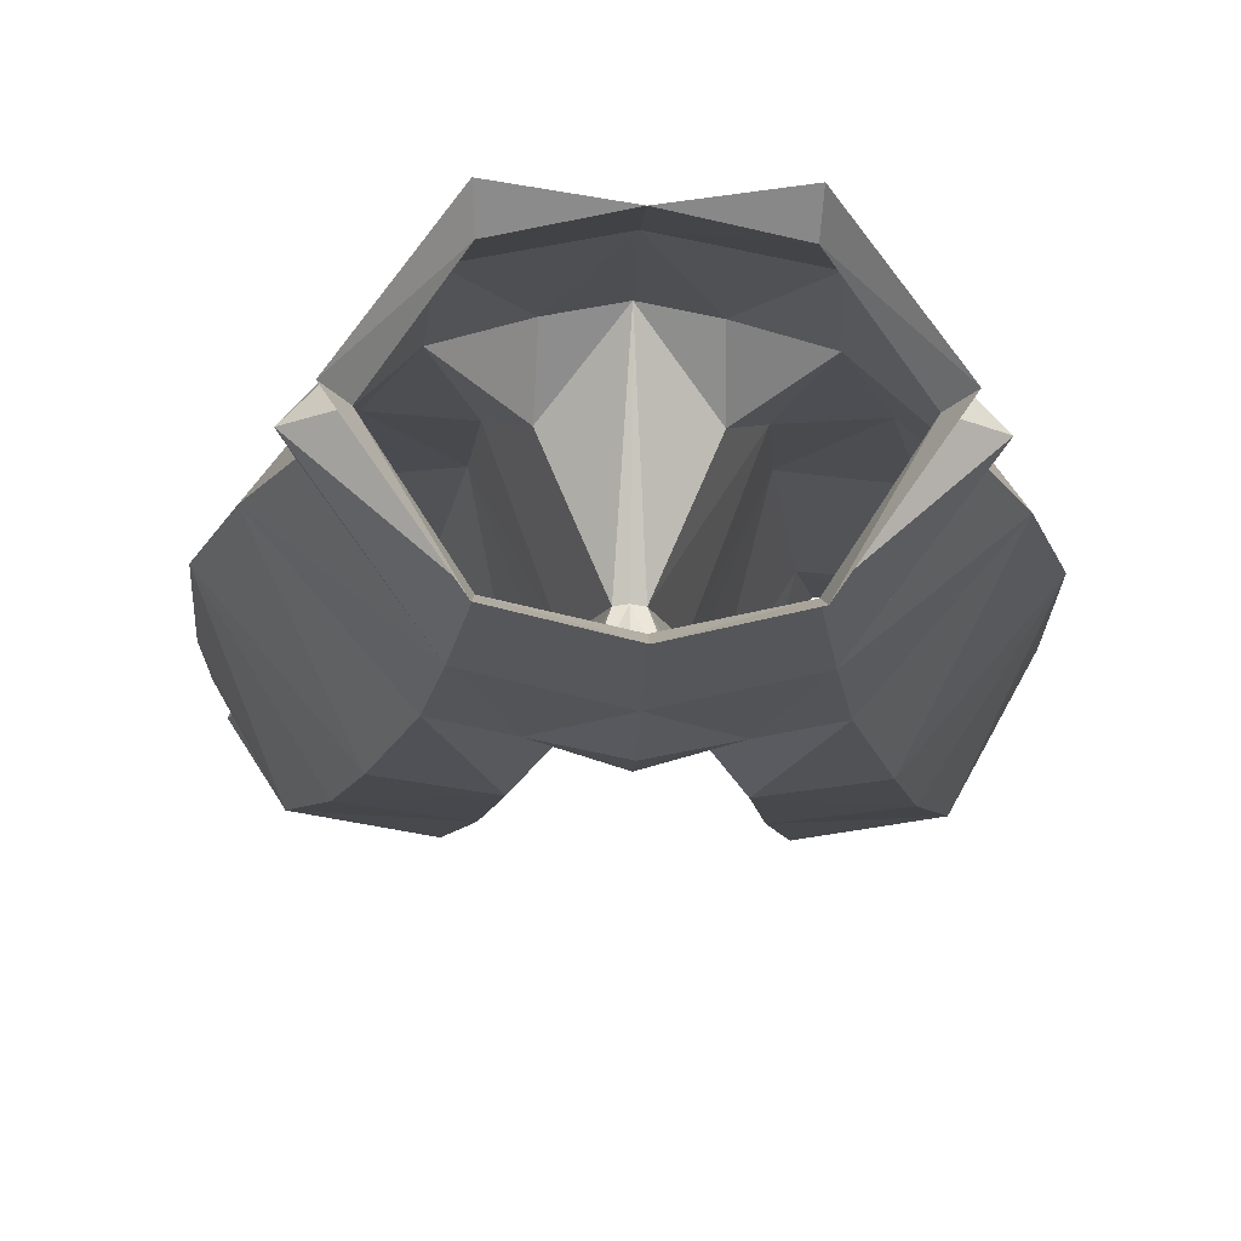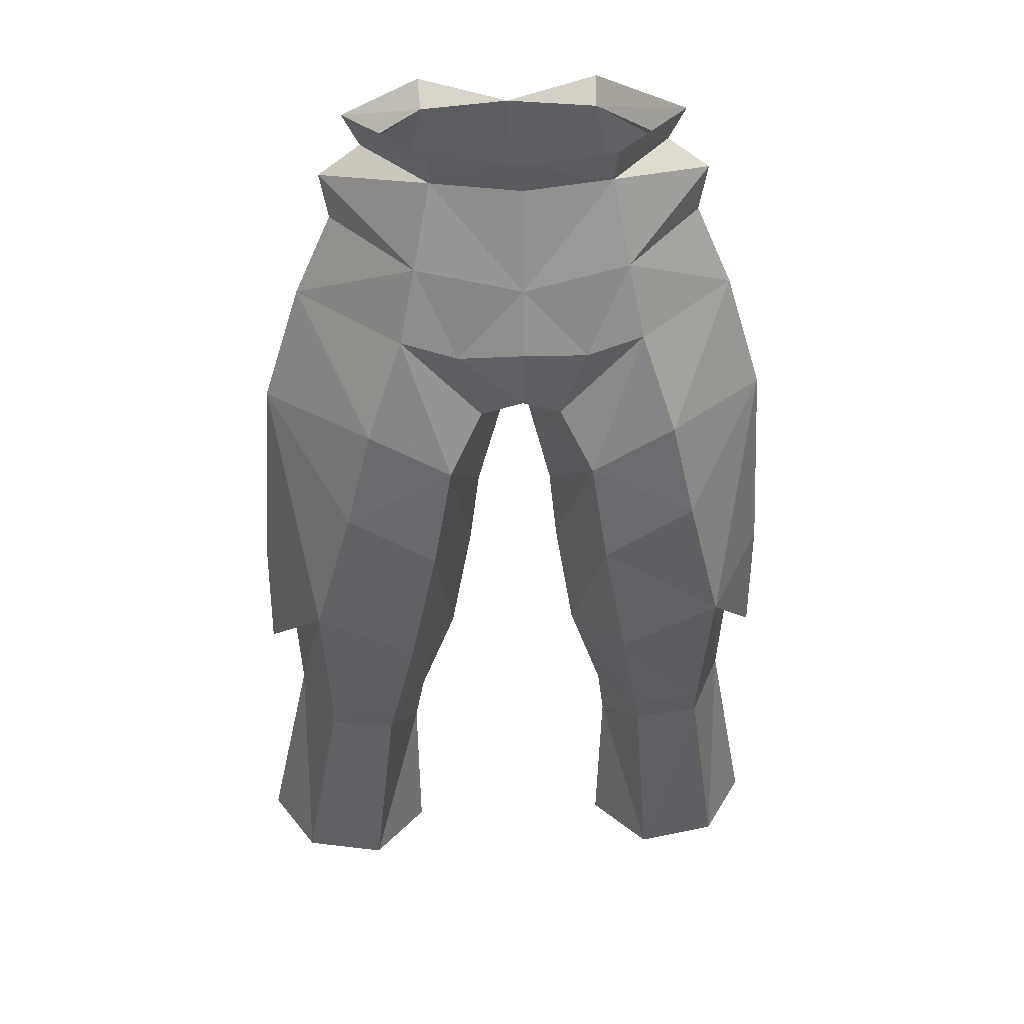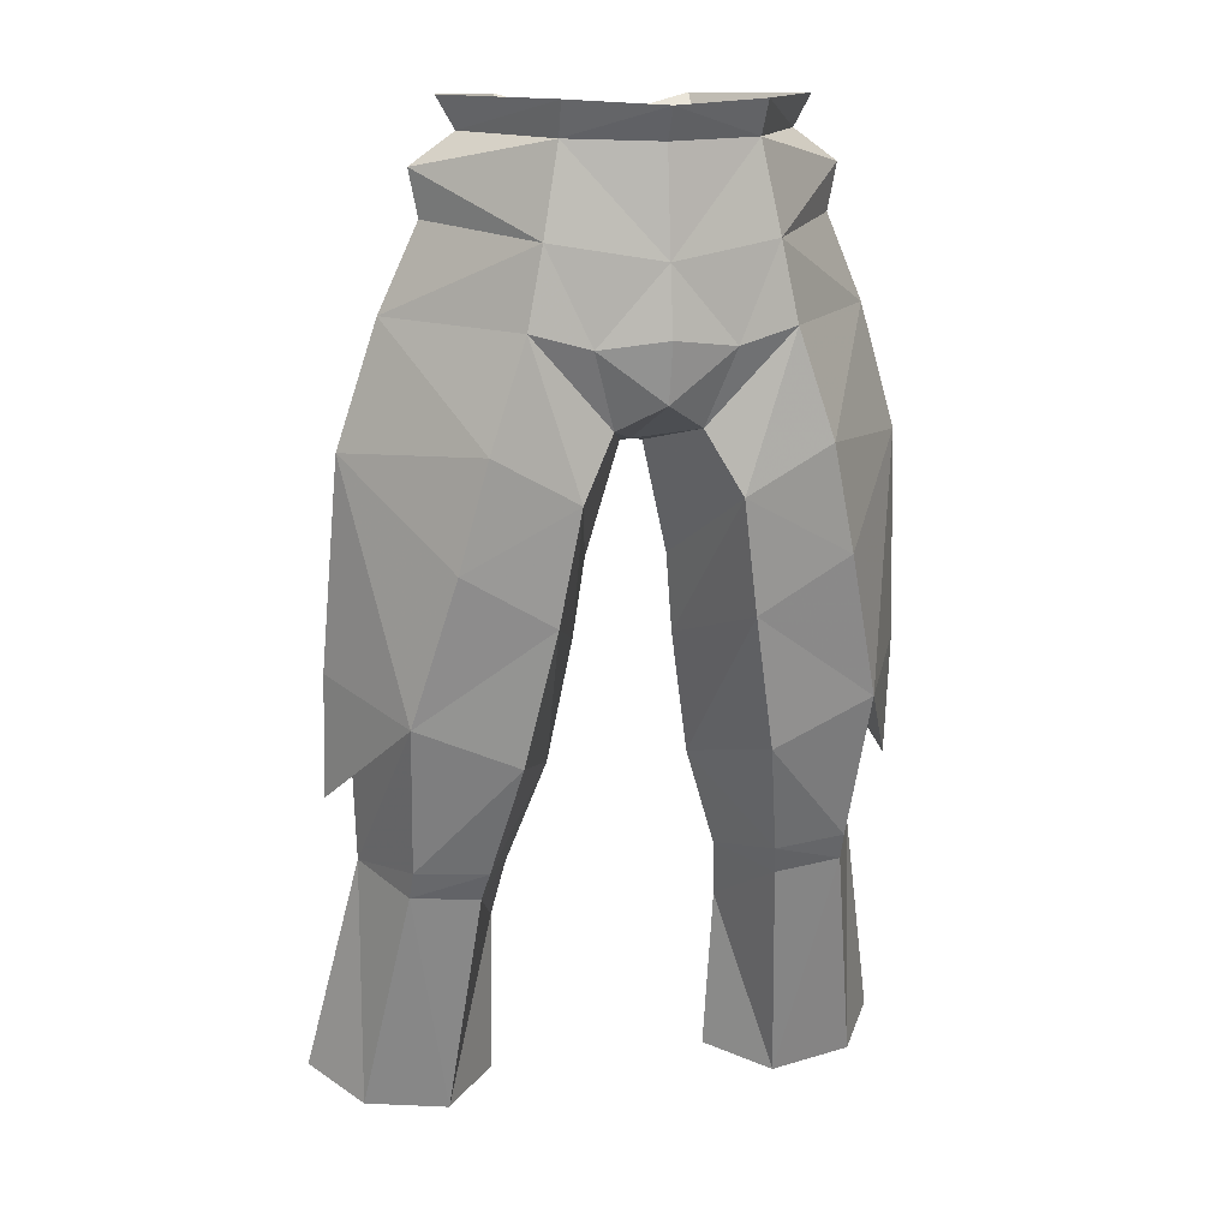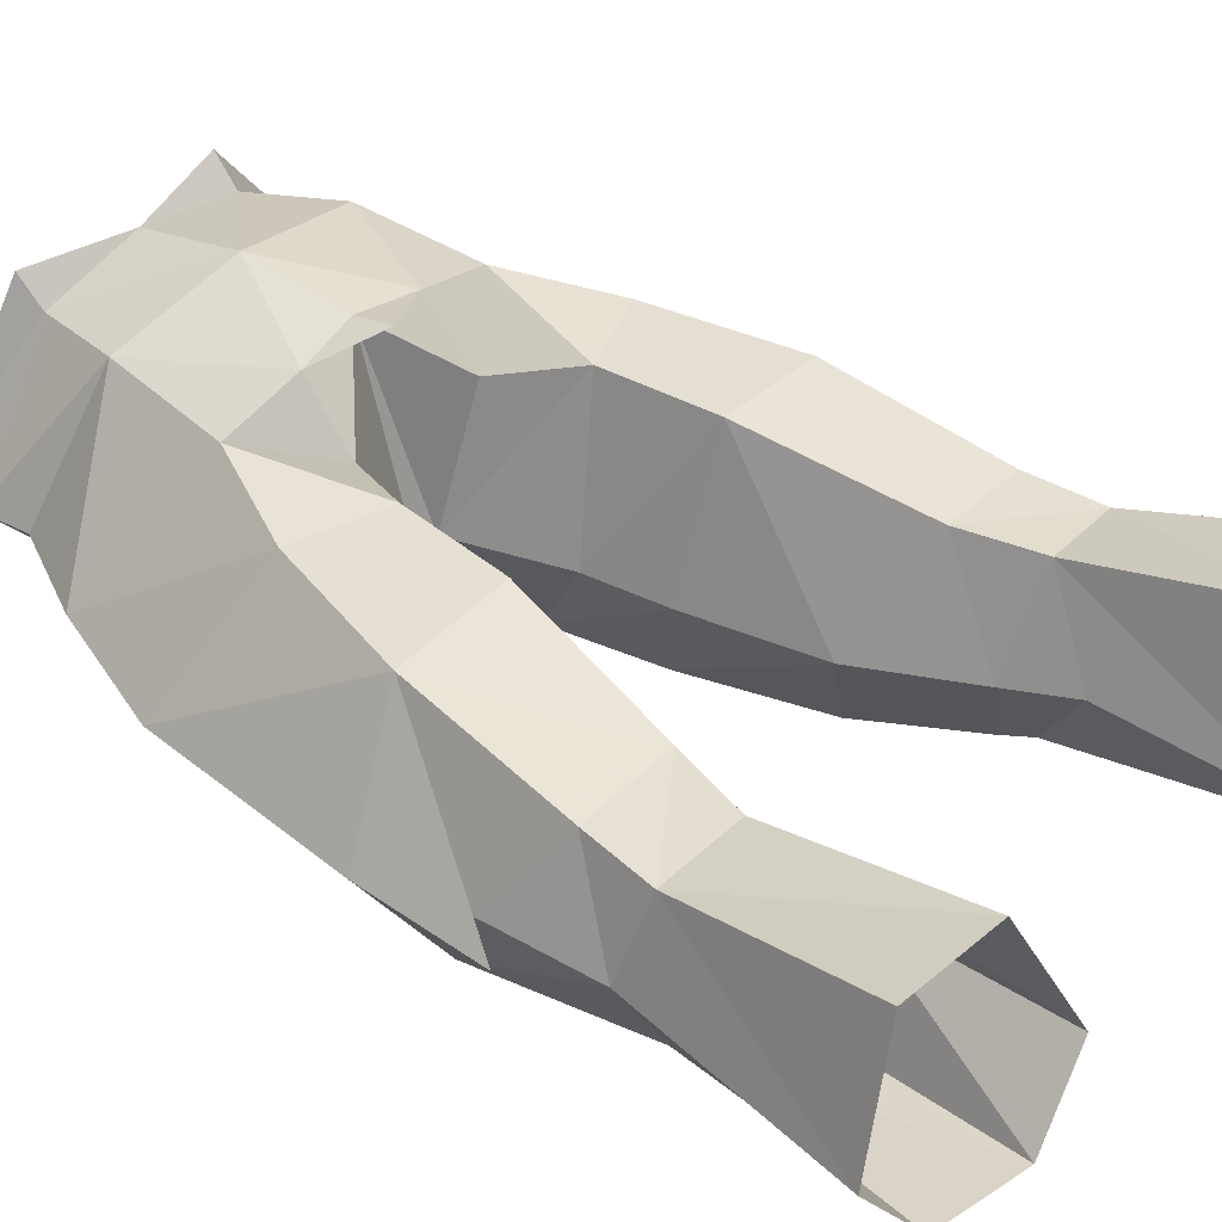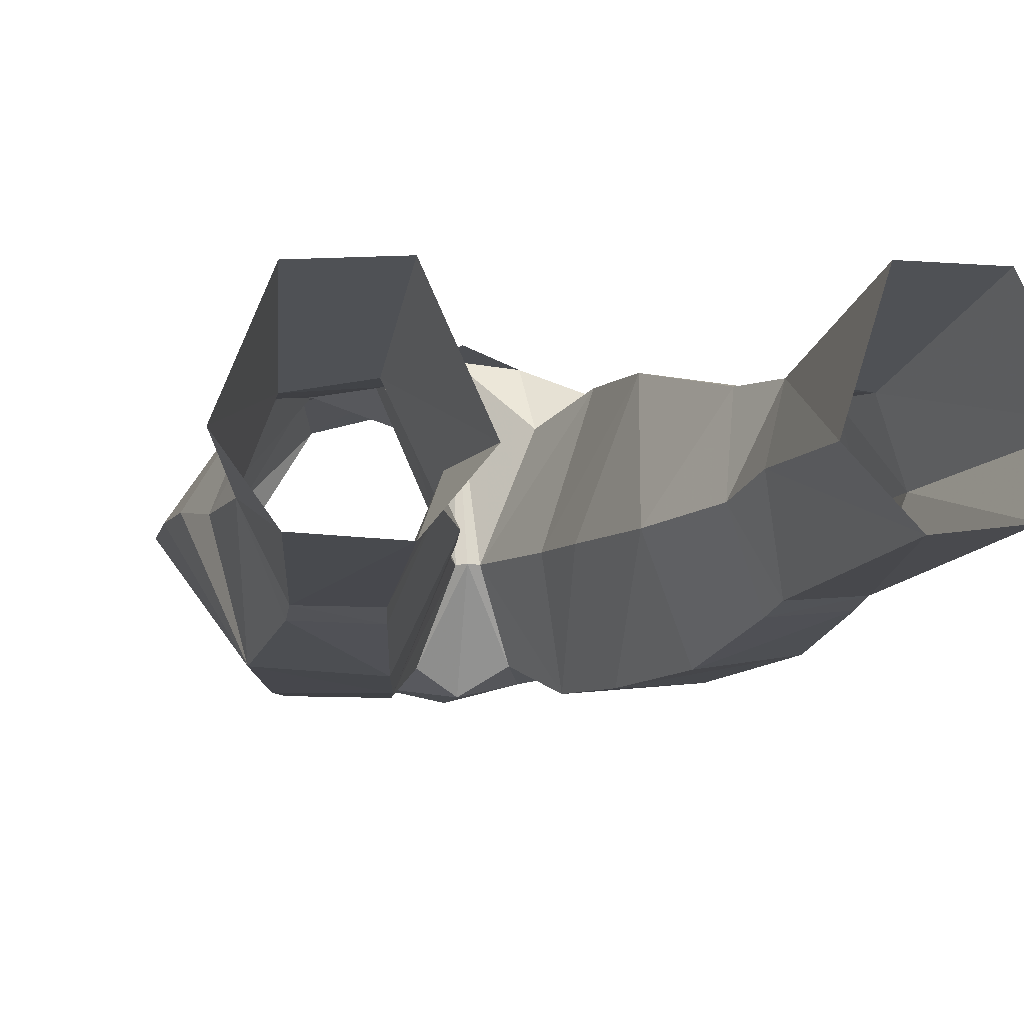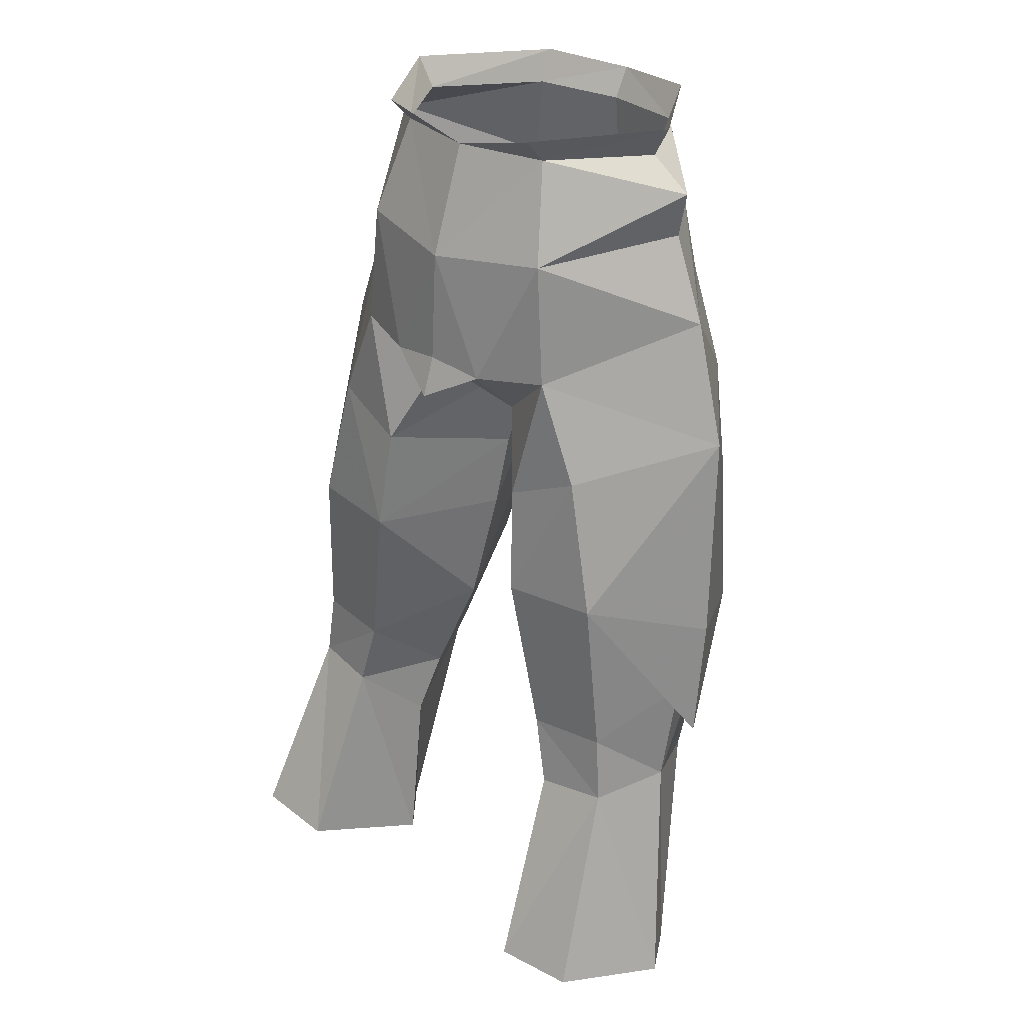
<metadata>
{"format":"obj","ext":"obj","renderer":"f3d","projection":"perspective","resolution":1024,"background":"white","views":[{"elev":-19.4,"azim":-1.8,"up":"+Y"},{"elev":29.6,"azim":-3.7,"up":"+Z"},{"elev":13.3,"azim":-15.7,"up":"+Z"},{"elev":45.2,"azim":132.7,"up":"+Y"},{"elev":2.5,"azim":167.6,"up":"+Y"},{"elev":29.9,"azim":-136.9,"up":"+Z"}]}
</metadata>
<code>
g robber_trousers_male_52060
v 7.178 -0.5841 53.61
v 3.99 -4.938 53.09
v 7.522 -0.5866 55.33
v 6.285 1.126 20.81
v 4.177 3.435 21.22
v 4.3 2.574 27.69
v 5.456 -1.114 29.66
v 10.58 0.793 37.85
v 7.564 4.717 39.11
v 10.58 1.311 33.16
v 7.988 4.417 32.83
v 8.28 4.586 30.19
v 9.372 1.804 30.57
v 4.915 4.759 32.65
v 2.577 0.6924 34.03
v 3.945 1.59 30.08
v 9.439 1.364 21.24
v 8.032 -1.037 29.94
v 11.11 3.837 21.97
v 10.08 -0.06002 45.78
v 6.338 4.392 44.37
v 4.724 4.401 48.21
v 2.196 3.372 46.01
v 3.439 4.709 43.09
v -0.06428 -5.681 52.44
v 2.408 -5.372 49.62
v -0.06428 -5.986 49.94
v 3.818 5.174 38.96
v 1.431 -0.4208 41.75
v 1.777 0.006217 38.72
v 4.315 4.232 52.91
v 8.617 -0.3682 50.42
v 3.428 -4.563 40.21
v 6.864 -4.679 42.24
v 8.301 -3.306 36.73
v 4.424 -3.519 35.09
v 7.983 -1.528 31
v 5.258 -1.663 30.76
v 5.968 7.921 22.47
v 9.287 7.798 22.72
v 5.578 4.991 29.95
v 2.738 -5.175 44.48
v 1.777 0.006217 38.72
v 1.431 -0.4208 41.75
v 1.489 -4.473 46.79
v -0.06428 -5.564 47.75
v 4.574 -5.108 50.21
v 5.901 -5.222 46.24
v -0.06428 -1.005 46
v 0.3429 -1.05 45.94
v 4.3 2.574 27.69
v 4.177 3.435 21.22
v -0.06315 -5.301 56.26
v 3.358 -4.549 56.36
v 3.945 1.59 30.08
v 2.577 0.6924 34.03
v -0.06541 3.879 56.67
v -0.06428 5.334 52.52
v 3.465 3.07 56.65
v 2.095 5.306 47.93
v 0.3429 -1.05 45.94
v 9.621 1.179 34.72
v 5.876 -0.5843 56.51
v 3.358 -4.549 56.36
v 3.421 -5.139 57.61
v 6.555 -0.5334 57.68
v 3.465 3.07 56.65
v 3.532 3.999 57.61
v -0.06315 -5.301 56.26
v -0.06428 -5.914 57.41
v -0.06541 3.879 56.67
v 2.095 5.306 47.93
v -0.06428 5.585 48.27
v -0.06428 6.106 46.72
v 2.095 5.306 47.93
v -0.06428 5.585 48.27
v -0.4714 -1.05 45.94
v -0.06428 -1.005 46
v -7.307 -0.5841 53.61
v -7.65 -0.5866 55.33
v -4.119 -4.938 53.09
v -6.414 1.126 20.81
v -5.584 -1.114 29.66
v -4.429 2.574 27.69
v -4.306 3.435 21.22
v -10.71 0.793 37.85
v -10.7 1.311 33.16
v -7.693 4.717 39.11
v -8.116 4.417 32.83
v -9.501 1.804 30.57
v -8.408 4.586 30.19
v -5.043 4.759 32.65
v -4.073 1.59 30.08
v -2.706 0.6924 34.03
v -9.567 1.364 21.24
v -11.23 3.837 21.97
v -8.16 -1.038 29.94
v -6.467 4.392 44.37
v -10.21 -0.06003 45.78
v -4.852 4.401 48.21
v -3.568 4.709 43.09
v -2.324 3.372 46.01
v -2.536 -5.372 49.62
v -3.947 5.174 38.96
v -1.906 0.006206 38.72
v -1.559 -0.4209 41.75
v -4.444 4.232 52.91
v -8.744 -0.3756 50.41
v -4.703 -5.108 50.21
v -3.557 -4.563 40.21
v -4.553 -3.519 35.09
v -8.429 -3.306 36.73
v -6.993 -4.679 42.24
v -5.386 -1.663 30.76
v -8.112 -1.529 31
v -6.096 7.921 22.47
v -5.706 4.991 29.95
v -9.415 7.798 22.72
v -2.866 -5.175 44.48
v -1.559 -0.4209 41.75
v -1.906 0.006206 38.72
v -1.617 -4.473 46.79
v -6.03 -5.222 46.24
v -0.4714 -1.05 45.94
v -4.306 3.435 21.22
v -4.429 2.574 27.69
v -3.485 -4.551 56.36
v -4.073 1.59 30.08
v -2.706 0.6924 34.03
v -3.595 3.068 56.65
v -2.224 5.306 47.93
v -0.4714 -1.05 45.94
v -9.749 1.179 34.72
v -6.005 -0.5872 56.51
v -6.683 -0.5334 57.68
v -3.55 -5.139 57.61
v -3.485 -4.551 56.36
v -3.595 3.068 56.65
v -3.661 3.999 57.61
v -2.224 5.306 47.93
v -0.06428 5.585 48.27
v -2.224 5.306 47.93
v -0.06428 5.585 48.27
v 0.3429 -1.05 45.94
f 2 1 3
f 5 4 6
f 7 6 4
f 9 8 10
f 12 11 13
f 15 14 16
f 18 17 13
f 19 13 17
f 20 9 21
f 23 22 24
f 26 25 27
f 24 28 29
f 30 29 28
f 3 1 31
f 31 1 32
f 2 32 1
f 14 15 28
f 30 28 15
f 34 33 35
f 36 35 33
f 35 36 37
f 38 37 36
f 40 39 12
f 41 12 39
f 17 18 4
f 7 4 18
f 33 42 43
f 44 43 42
f 26 2 25
f 46 45 26
f 47 42 48
f 41 14 12
f 11 12 14
f 28 9 14
f 11 14 9
f 46 49 45
f 50 45 49
f 35 20 34
f 20 8 9
f 51 41 52
f 39 52 41
f 47 2 26
f 22 31 32
f 53 25 54
f 2 54 25
f 56 55 38
f 13 35 37
f 14 41 16
f 41 51 16
f 48 32 47
f 10 8 35
f 56 33 43
f 36 33 56
f 21 22 32
f 58 57 59
f 26 45 47
f 42 45 50
f 47 45 42
f 60 31 22
f 37 38 18
f 7 18 38
f 38 55 7
f 13 37 18
f 56 38 36
f 48 42 34
f 33 34 42
f 20 48 34
f 58 59 31
f 24 21 28
f 9 28 21
f 29 61 24
f 23 24 61
f 24 22 21
f 44 42 50
f 13 19 12
f 40 12 19
f 55 6 7
f 62 9 10
f 62 10 35
f 13 62 35
f 11 9 62
f 13 11 62
f 64 63 65
f 66 65 63
f 63 67 66
f 68 66 67
f 69 64 70
f 65 70 64
f 68 67 71
f 63 54 3
f 54 2 3
f 63 3 59
f 59 3 31
f 8 20 35
f 22 23 72
f 73 58 60
f 58 31 60
f 75 74 73
f 77 76 78
f 72 23 76
f 78 76 61
f 61 76 23
f 46 26 27
f 80 79 81
f 83 82 84
f 85 84 82
f 87 86 88
f 90 89 91
f 93 92 94
f 96 95 90
f 97 90 95
f 98 88 99
f 101 100 102
f 27 25 103
f 105 104 106
f 101 106 104
f 107 79 80
f 108 79 107
f 109 81 108
f 79 108 81
f 105 94 104
f 92 104 94
f 111 110 112
f 113 112 110
f 114 111 115
f 112 115 111
f 117 116 91
f 118 91 116
f 83 97 82
f 95 82 97
f 120 119 121
f 110 121 119
f 25 81 103
f 103 122 46
f 123 119 109
f 89 92 91
f 117 91 92
f 89 88 92
f 104 92 88
f 124 49 122
f 46 122 49
f 113 99 112
f 88 86 99
f 116 117 125
f 126 125 117
f 103 81 109
f 108 107 100
f 81 25 127
f 53 127 25
f 114 128 129
f 115 112 90
f 93 117 92
f 93 126 117
f 99 123 108
f 109 108 123
f 112 86 87
f 121 110 129
f 129 110 111
f 108 100 99
f 130 57 58
f 109 122 103
f 124 122 119
f 119 122 109
f 100 107 131
f 83 114 97
f 115 97 114
f 83 128 114
f 97 115 90
f 111 114 129
f 110 119 113
f 123 113 119
f 113 123 99
f 107 130 58
f 88 98 104
f 101 104 98
f 102 132 101
f 106 101 132
f 100 98 99
f 98 100 101
f 124 119 120
f 118 96 91
f 90 91 96
f 83 84 128
f 87 88 133
f 112 87 133
f 112 133 90
f 133 88 89
f 133 89 90
f 135 134 136
f 137 136 134
f 139 138 135
f 134 135 138
f 136 137 70
f 69 70 137
f 71 138 139
f 80 127 134
f 80 81 127
f 130 80 134
f 107 80 130
f 112 99 86
f 140 102 100
f 131 58 141
f 131 107 58
f 141 74 142
f 78 143 144
f 143 102 140
f 132 143 78
f 102 143 132
f 27 103 46
f 20 21 32
f 20 32 48
f 47 32 2

</code>
